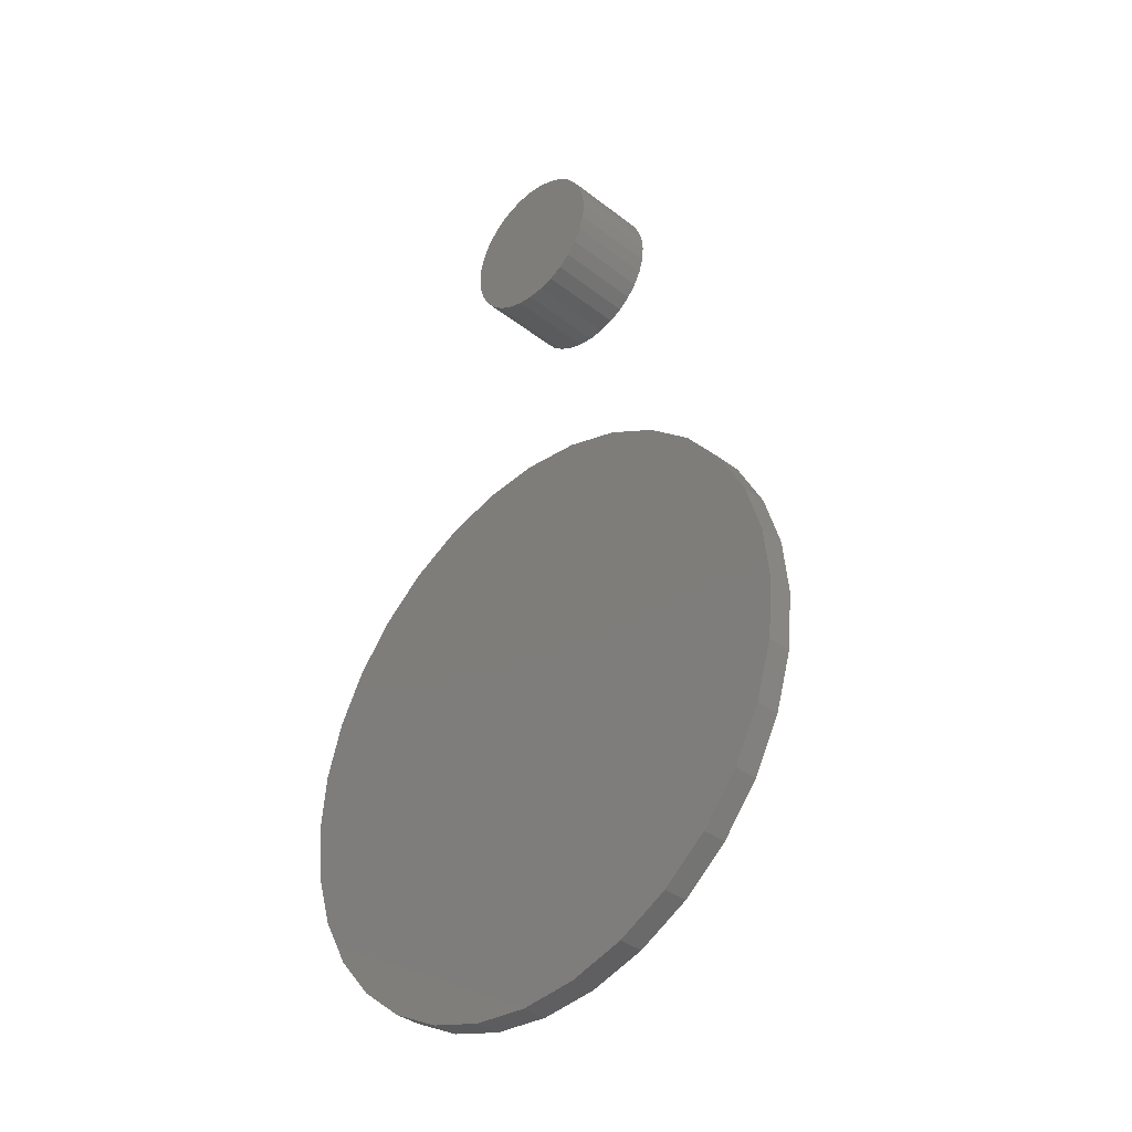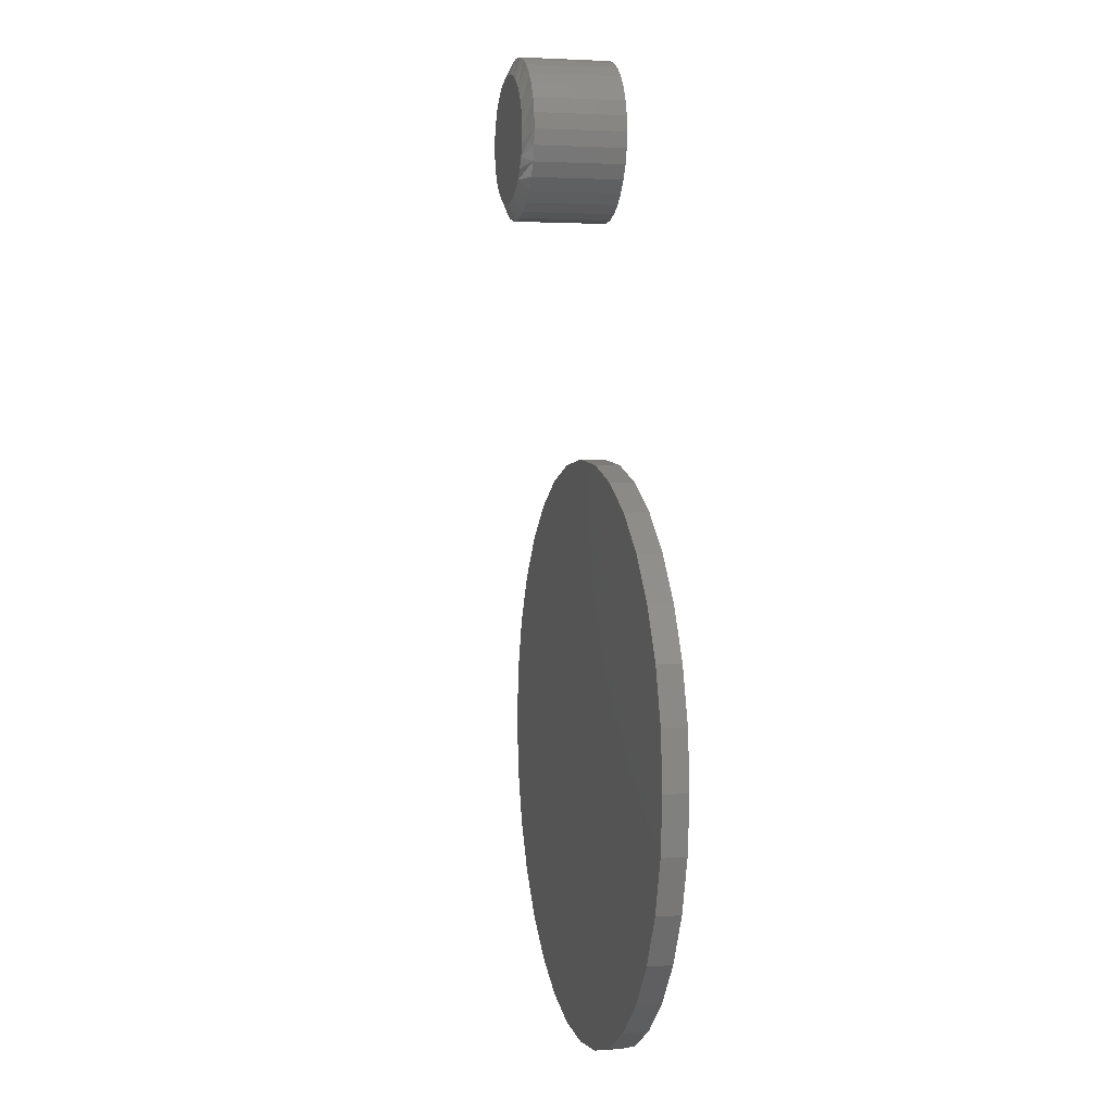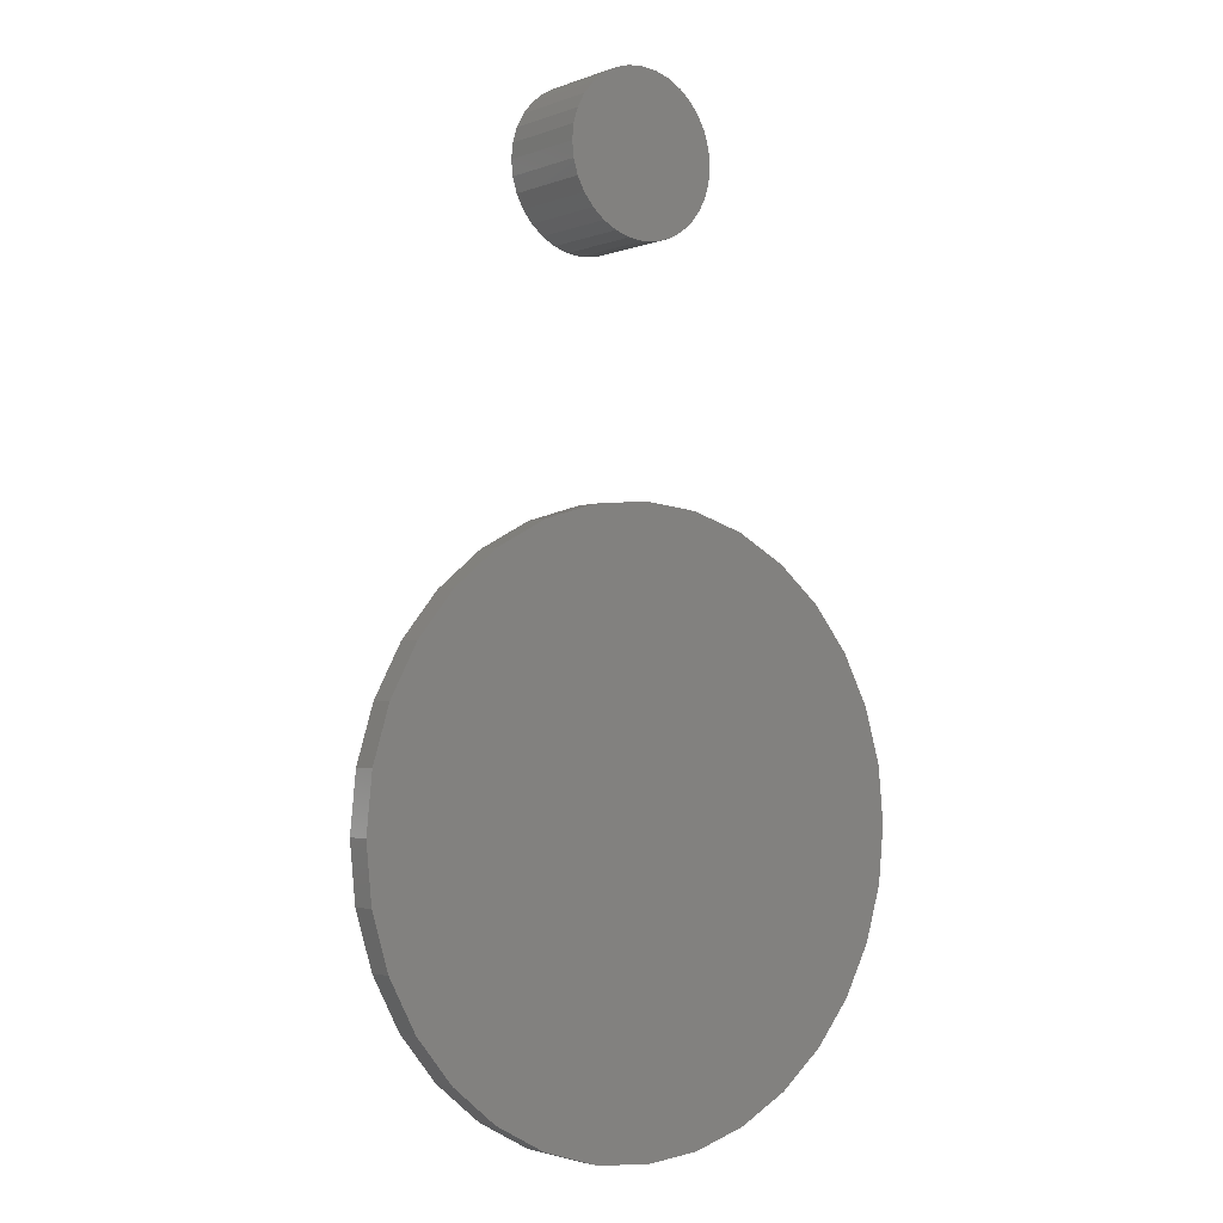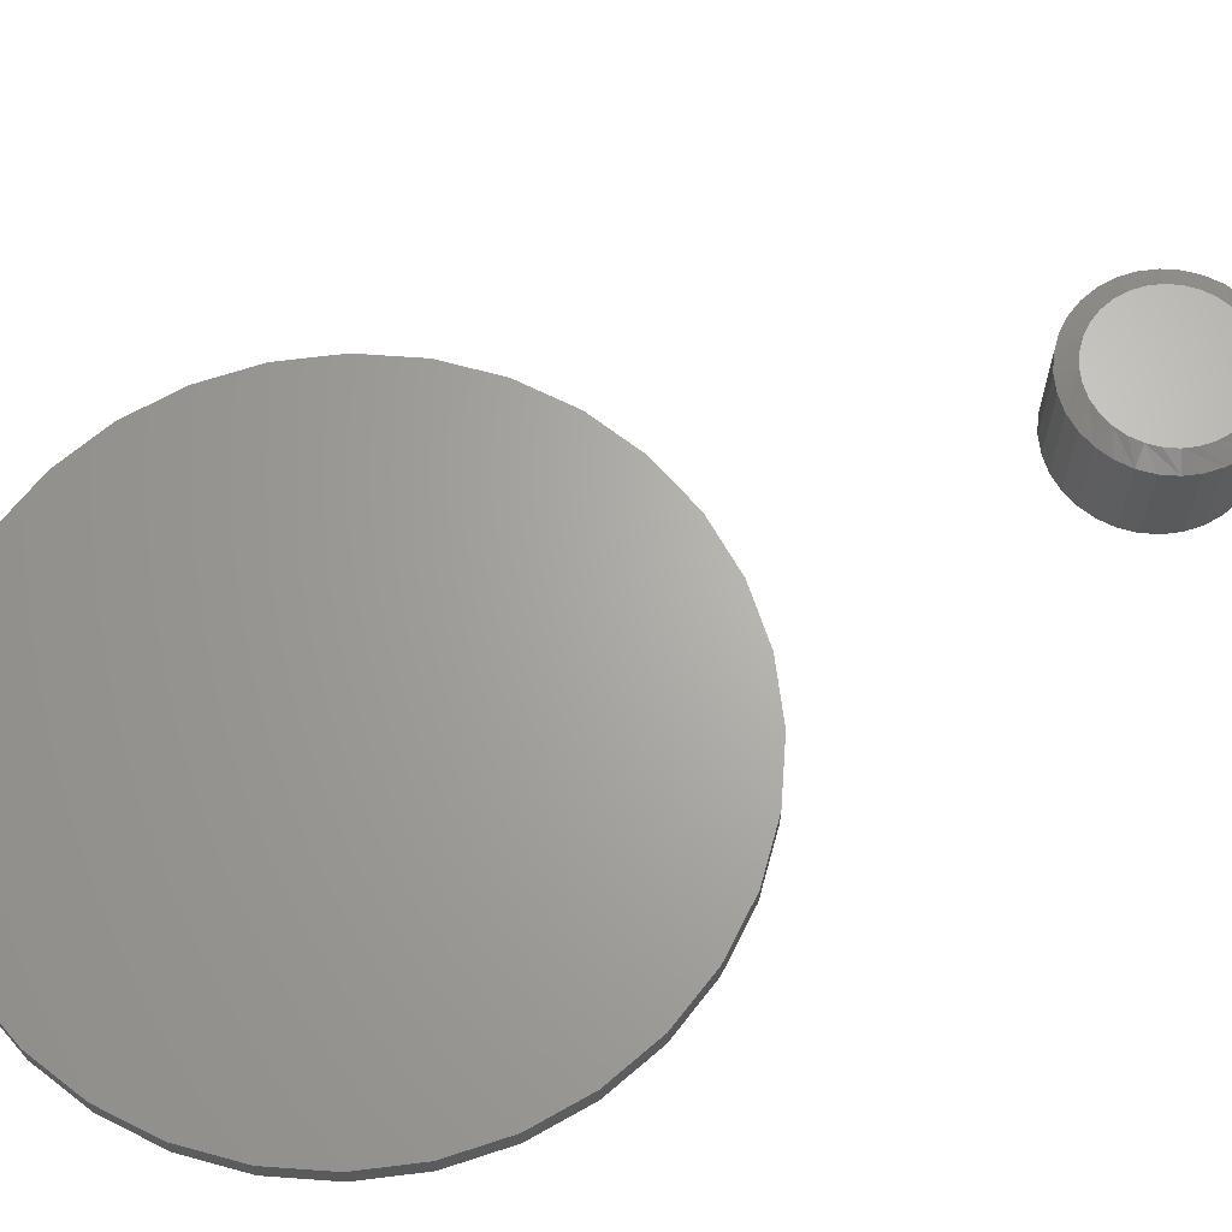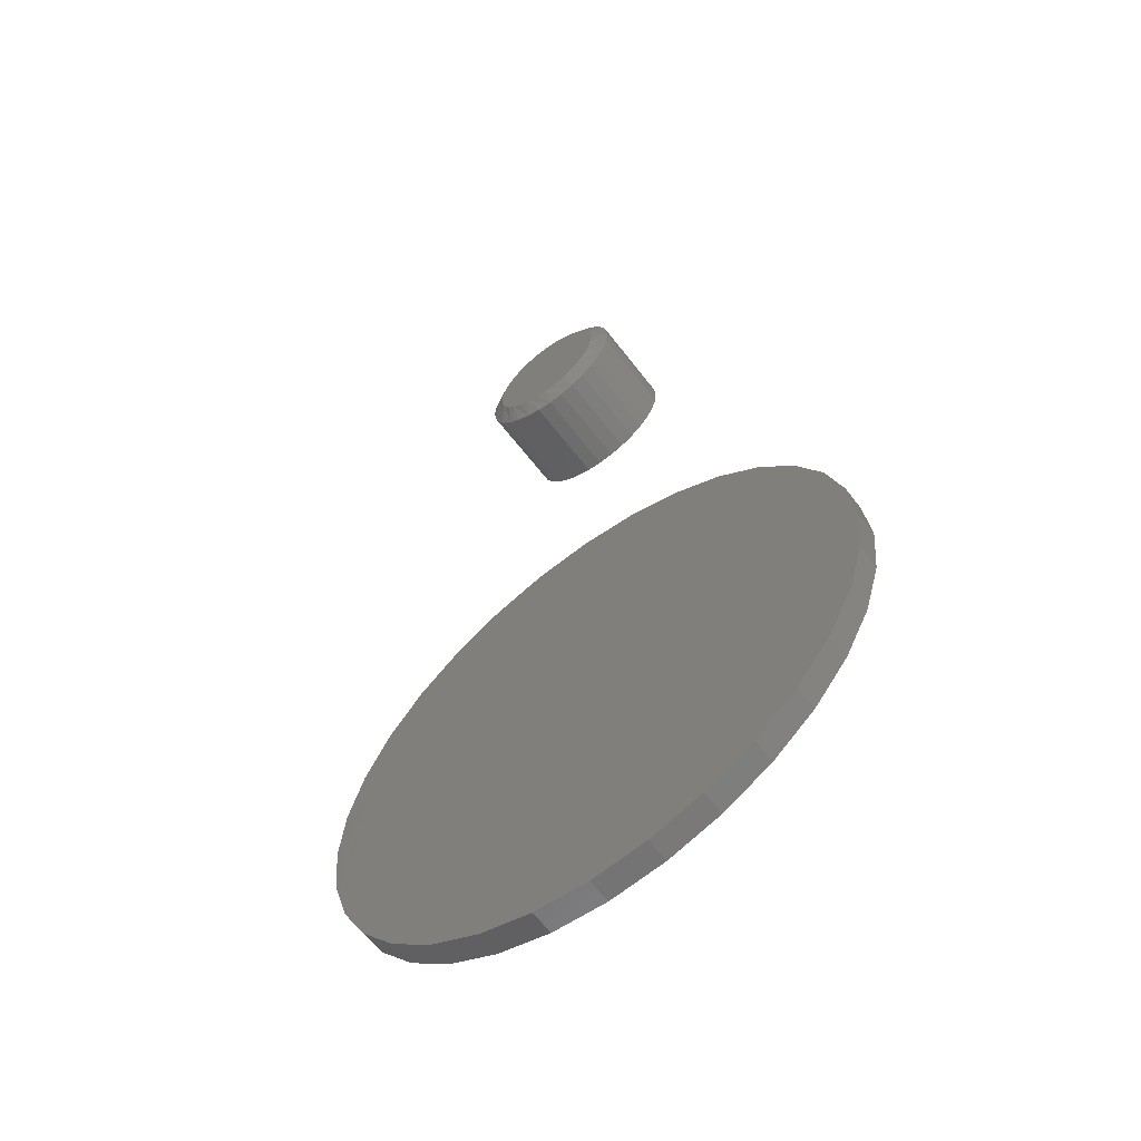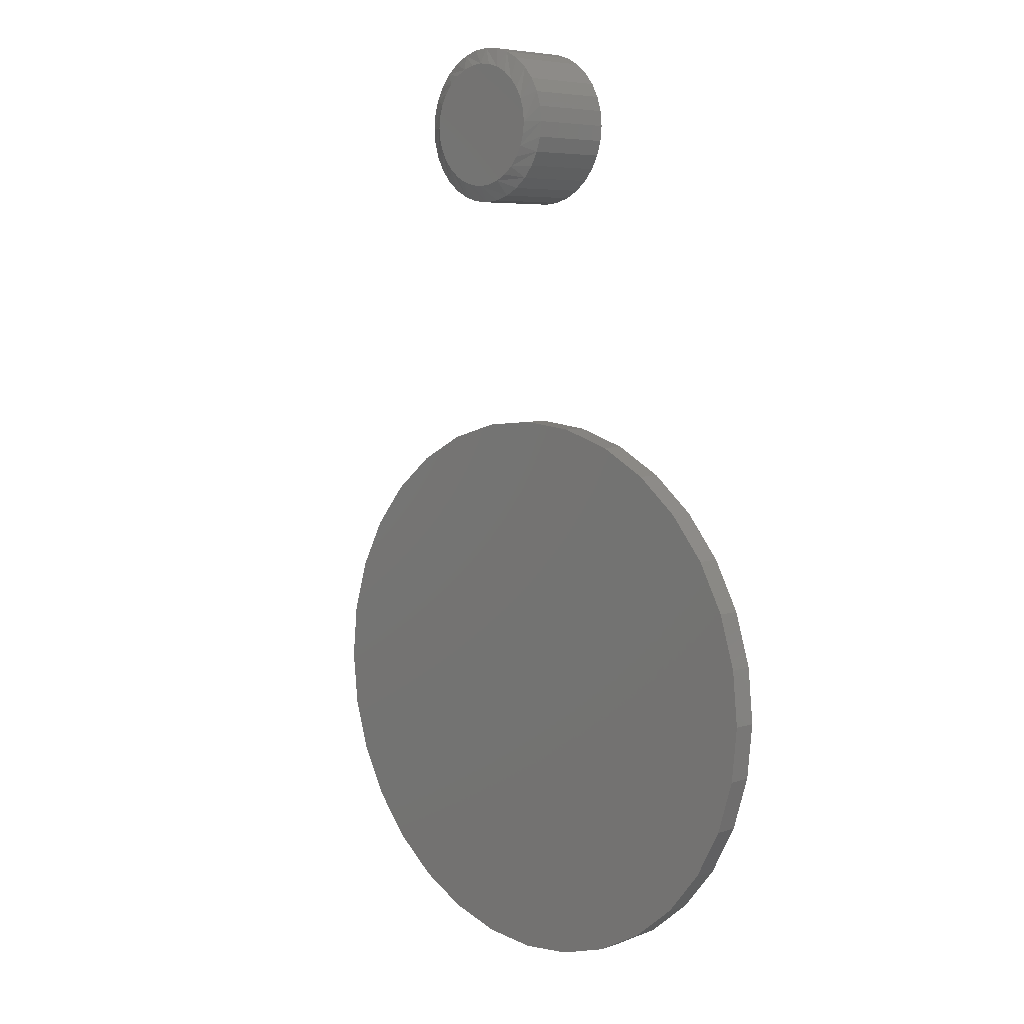
<metadata>
{"format":"stl","ext":"stl","renderer":"f3d","projection":"perspective","resolution":1024,"background":"white","views":[{"elev":-36.9,"azim":-135.1,"up":"+Y"},{"elev":2.4,"azim":76.5,"up":"+Y"},{"elev":-3.1,"azim":141.7,"up":"+Y"},{"elev":66.1,"azim":66.0,"up":"+Z"},{"elev":-62.5,"azim":37.3,"up":"+Y"},{"elev":6.3,"azim":44.9,"up":"+Y"}]}
</metadata>
<code>
# stl→obj: 160 verts, 312 faces
v -0.05103 0.271 0.02344
v 0.05678 0.271 0.02344
v 0.002878 0.2763 0.02344
v 0.1086 0.2553 0.02344
v -0.1029 0.2553 0.02344
v 0.1564 0.2297 0.02344
v -0.1506 0.2297 0.02344
v 0.1983 0.1954 0.02344
v -0.1925 0.1954 0.02344
v 0.2326 0.1535 0.02344
v -0.2269 0.1535 0.02344
v 0.2582 0.1057 0.02344
v -0.2524 0.1057 0.02344
v 0.2739 0.05391 0.02344
v -0.2681 0.05391 0.02344
v 0.2792 0 0.02344
v -0.2734 3.384e-17 0.02344
v 0.2739 -0.05391 0.02344
v -0.2681 -0.05391 0.02344
v 0.2582 -0.1057 0.02344
v -0.2524 -0.1057 0.02344
v 0.2326 -0.1535 0.02344
v -0.2269 -0.1535 0.02344
v 0.1983 -0.1954 0.02344
v -0.1925 -0.1954 0.02344
v 0.1564 -0.2297 0.02344
v -0.1506 -0.2297 0.02344
v 0.1086 -0.2553 0.02344
v -0.1029 -0.2553 0.02344
v 0.05678 -0.271 0.02344
v -0.05103 -0.271 0.02344
v 0.002878 -0.2763 0.02344
v 0.002878 0.2763 0
v 0.05678 0.271 0
v -0.05103 0.271 0
v 0.002878 -0.2763 0
v -0.05103 -0.271 0
v 0.05678 -0.271 0
v -0.1029 -0.2553 0
v 0.1086 -0.2553 0
v -0.1506 -0.2297 0
v 0.1564 -0.2297 0
v -0.1925 -0.1954 0
v 0.1983 -0.1954 0
v -0.2269 -0.1535 0
v 0.2326 -0.1535 0
v -0.2524 -0.1057 0
v 0.2582 -0.1057 0
v -0.2681 -0.05391 0
v 0.2739 -0.05391 0
v -0.2734 3.384e-17 0
v 0.2792 0 0
v -0.2681 0.05391 0
v 0.2739 0.05391 0
v -0.2524 0.1057 0
v 0.2582 0.1057 0
v -0.2269 0.1535 0
v 0.2326 0.1535 0
v -0.1925 0.1954 0
v 0.1983 0.1954 0
v -0.1506 0.2297 0
v 0.1564 0.2297 0
v -0.1029 0.2553 0
v 0.1086 0.2553 0
v -0.005333 0.6301 0.09375
v 0.01783 0.6301 0.09375
v 0.00625 0.6312 0.09375
v -0.01647 0.6267 0.09375
v 0.02897 0.6267 0.09375
v -0.02674 0.6212 0.09375
v 0.03924 0.6212 0.09375
v -0.03573 0.6139 0.09375
v 0.04823 0.6139 0.09375
v -0.04312 0.6049 0.09375
v 0.05562 0.6049 0.09375
v -0.04861 0.5946 0.09375
v 0.06111 0.5946 0.09375
v 0.06111 0.5492 0.09375
v -0.04312 0.5389 0.09375
v 0.05562 0.5389 0.09375
v -0.03573 0.5299 0.09375
v 0.04823 0.5299 0.09375
v -0.02674 0.5225 0.09375
v 0.03924 0.5225 0.09375
v -0.01647 0.517 0.09375
v 0.02897 0.517 0.09375
v -0.005333 0.5136 0.09375
v 0.01783 0.5136 0.09375
v 0.00625 0.5125 0.09375
v 0.06448 0.5835 0.09375
v -0.05198 0.5835 0.09375
v 0.06563 0.5719 0.09375
v -0.05312 0.5719 0.09375
v 0.06448 0.5603 0.09375
v -0.05198 0.5603 0.09375
v -0.04861 0.5492 0.09375
v 0.08125 0.5719 0
v 0.08125 0.5719 0.08594
v 0.07981 0.5572 0
v 0.07981 0.5572 0.08594
v 0.07554 0.5432 0
v 0.07554 0.5432 0.08594
v 0.06861 0.5302 0
v 0.06861 0.5302 0.08594
v 0.05928 0.5188 0
v 0.05928 0.5188 0.08594
v 0.04792 0.5095 0
v 0.04792 0.5095 0.08594
v 0.03495 0.5026 0
v 0.03495 0.5026 0.08594
v 0.02088 0.4983 0
v 0.02088 0.4983 0.08594
v 0.00625 0.4969 0
v 0.00625 0.4969 0.08594
v -0.008382 0.4983 0
v -0.008382 0.4983 0.08594
v -0.02245 0.5026 0
v -0.02245 0.5026 0.08594
v -0.03542 0.5095 0
v -0.03542 0.5095 0.08594
v -0.04678 0.5188 0
v -0.04678 0.5188 0.08594
v -0.05611 0.5302 0
v -0.05611 0.5302 0.08594
v -0.06304 0.5432 0
v -0.06304 0.5432 0.08594
v -0.06731 0.5572 0
v -0.06731 0.5572 0.08594
v -0.06875 0.5719 0
v -0.06875 0.5719 0.08594
v -0.06731 0.5865 0
v -0.06731 0.5865 0.08594
v -0.06304 0.6006 0
v -0.06304 0.6006 0.08594
v -0.05611 0.6135 0
v -0.05611 0.6135 0.08594
v -0.04678 0.6249 0
v -0.04678 0.6249 0.08594
v -0.03542 0.6342 0
v -0.03542 0.6342 0.08594
v -0.02245 0.6412 0
v -0.02245 0.6412 0.08594
v -0.008382 0.6454 0
v -0.008382 0.6454 0.08594
v 0.00625 0.6469 0
v 0.00625 0.6469 0.08594
v 0.02088 0.6454 0
v 0.02088 0.6454 0.08594
v 0.03495 0.6412 0
v 0.03495 0.6412 0.08594
v 0.04792 0.6342 0
v 0.04792 0.6342 0.08594
v 0.05928 0.6249 0
v 0.05928 0.6249 0.08594
v 0.06861 0.6135 0
v 0.06861 0.6135 0.08594
v 0.07554 0.6006 0
v 0.07554 0.6006 0.08594
v 0.07981 0.5865 0
v 0.07981 0.5865 0.08594
f 1 2 3
f 2 1 4
f 4 1 5
f 4 5 6
f 6 5 7
f 6 7 8
f 8 7 9
f 8 9 10
f 10 9 11
f 10 11 12
f 12 11 13
f 12 13 14
f 14 13 15
f 14 15 16
f 16 15 17
f 16 17 18
f 18 17 19
f 18 19 20
f 20 19 21
f 20 21 22
f 22 21 23
f 22 23 24
f 24 23 25
f 24 25 26
f 26 25 27
f 26 27 28
f 28 27 29
f 28 29 30
f 30 29 31
f 30 31 32
f 33 34 35
f 36 37 38
f 38 37 39
f 38 39 40
f 40 39 41
f 40 41 42
f 42 41 43
f 42 43 44
f 44 43 45
f 44 45 46
f 46 45 47
f 46 47 48
f 48 47 49
f 48 49 50
f 50 49 51
f 50 51 52
f 52 51 53
f 52 53 54
f 54 53 55
f 54 55 56
f 56 55 57
f 56 57 58
f 58 57 59
f 58 59 60
f 60 59 61
f 60 61 62
f 62 61 63
f 62 63 64
f 64 63 35
f 64 35 34
f 52 16 50
f 50 16 18
f 50 18 48
f 48 18 20
f 48 20 46
f 46 20 22
f 46 22 44
f 44 22 24
f 44 24 42
f 42 24 26
f 42 26 40
f 40 26 28
f 40 28 38
f 38 28 30
f 38 30 36
f 36 30 32
f 36 32 37
f 37 32 31
f 37 31 39
f 39 31 29
f 39 29 41
f 41 29 27
f 41 27 43
f 43 27 25
f 43 25 45
f 45 25 23
f 45 23 47
f 47 23 21
f 47 21 49
f 49 21 19
f 49 19 51
f 51 19 17
f 51 17 53
f 53 17 15
f 53 15 55
f 55 15 13
f 55 13 57
f 57 13 11
f 57 11 59
f 59 11 9
f 59 9 61
f 61 9 7
f 61 7 63
f 63 7 5
f 63 5 35
f 35 5 1
f 35 1 33
f 33 1 3
f 33 3 34
f 34 3 2
f 34 2 64
f 64 2 4
f 64 4 62
f 62 4 6
f 62 6 60
f 60 6 8
f 60 8 58
f 58 8 10
f 58 10 56
f 56 10 12
f 56 12 54
f 54 12 14
f 54 14 52
f 52 14 16
f 65 66 67
f 66 65 68
f 66 68 69
f 69 68 70
f 69 70 71
f 71 70 72
f 71 72 73
f 73 72 74
f 73 74 75
f 75 74 76
f 75 76 77
f 78 79 80
f 80 79 81
f 80 81 82
f 82 81 83
f 82 83 84
f 84 83 85
f 84 85 86
f 86 85 87
f 86 87 88
f 88 87 89
f 77 76 90
f 90 76 91
f 90 91 92
f 92 91 93
f 92 93 94
f 94 93 95
f 94 95 78
f 78 95 96
f 78 96 79
f 97 98 99
f 99 98 100
f 99 100 101
f 101 100 102
f 101 102 103
f 103 102 104
f 103 104 105
f 105 104 106
f 105 106 107
f 107 106 108
f 107 108 109
f 109 108 110
f 109 110 111
f 111 110 112
f 111 112 113
f 113 112 114
f 113 114 115
f 115 114 116
f 115 116 117
f 117 116 118
f 117 118 119
f 119 118 120
f 119 120 121
f 121 120 122
f 121 122 123
f 123 122 124
f 123 124 125
f 125 124 126
f 125 126 127
f 127 126 128
f 127 128 129
f 129 128 130
f 129 130 131
f 131 130 132
f 131 132 133
f 133 132 134
f 133 134 135
f 135 134 136
f 135 136 137
f 137 136 138
f 137 138 139
f 139 138 140
f 139 140 141
f 141 140 142
f 141 142 143
f 143 142 144
f 143 144 145
f 145 144 146
f 145 146 147
f 147 146 148
f 147 148 149
f 149 148 150
f 149 150 151
f 151 150 152
f 151 152 153
f 153 152 154
f 153 154 155
f 155 154 156
f 155 156 157
f 157 156 158
f 157 158 159
f 159 158 160
f 159 160 97
f 97 160 98
f 78 102 100
f 96 95 126
f 96 126 124
f 96 124 122
f 79 96 122
f 81 79 122
f 81 122 120
f 81 120 118
f 83 81 118
f 85 83 118
f 85 118 116
f 85 116 114
f 87 85 114
f 89 87 114
f 89 114 112
f 89 112 110
f 88 89 110
f 86 88 110
f 86 110 108
f 86 108 106
f 84 86 106
f 82 84 106
f 82 106 104
f 82 104 102
f 80 82 102
f 78 80 102
f 93 130 128
f 93 128 126
f 93 126 95
f 98 92 94
f 98 94 78
f 98 78 100
f 76 134 132
f 77 90 158
f 77 158 156
f 77 156 154
f 75 77 154
f 73 75 154
f 73 154 152
f 73 152 150
f 71 73 150
f 69 71 150
f 69 150 148
f 69 148 146
f 66 69 146
f 67 66 146
f 67 146 144
f 67 144 142
f 65 67 142
f 68 65 142
f 68 142 140
f 68 140 138
f 70 68 138
f 72 70 138
f 72 138 136
f 72 136 134
f 74 72 134
f 76 74 134
f 92 98 160
f 92 160 158
f 92 158 90
f 130 93 91
f 130 91 76
f 130 76 132
f 145 147 143
f 141 143 147
f 149 141 147
f 139 141 149
f 151 139 149
f 137 139 151
f 153 137 151
f 107 119 105
f 117 119 107
f 109 117 107
f 115 117 109
f 111 115 109
f 113 115 111
f 119 121 105
f 105 121 123
f 105 123 103
f 103 123 125
f 103 125 101
f 101 125 127
f 101 127 99
f 99 127 129
f 99 129 97
f 97 129 131
f 97 131 159
f 159 131 133
f 159 133 157
f 157 133 135
f 157 135 155
f 155 135 137
f 155 137 153

</code>
